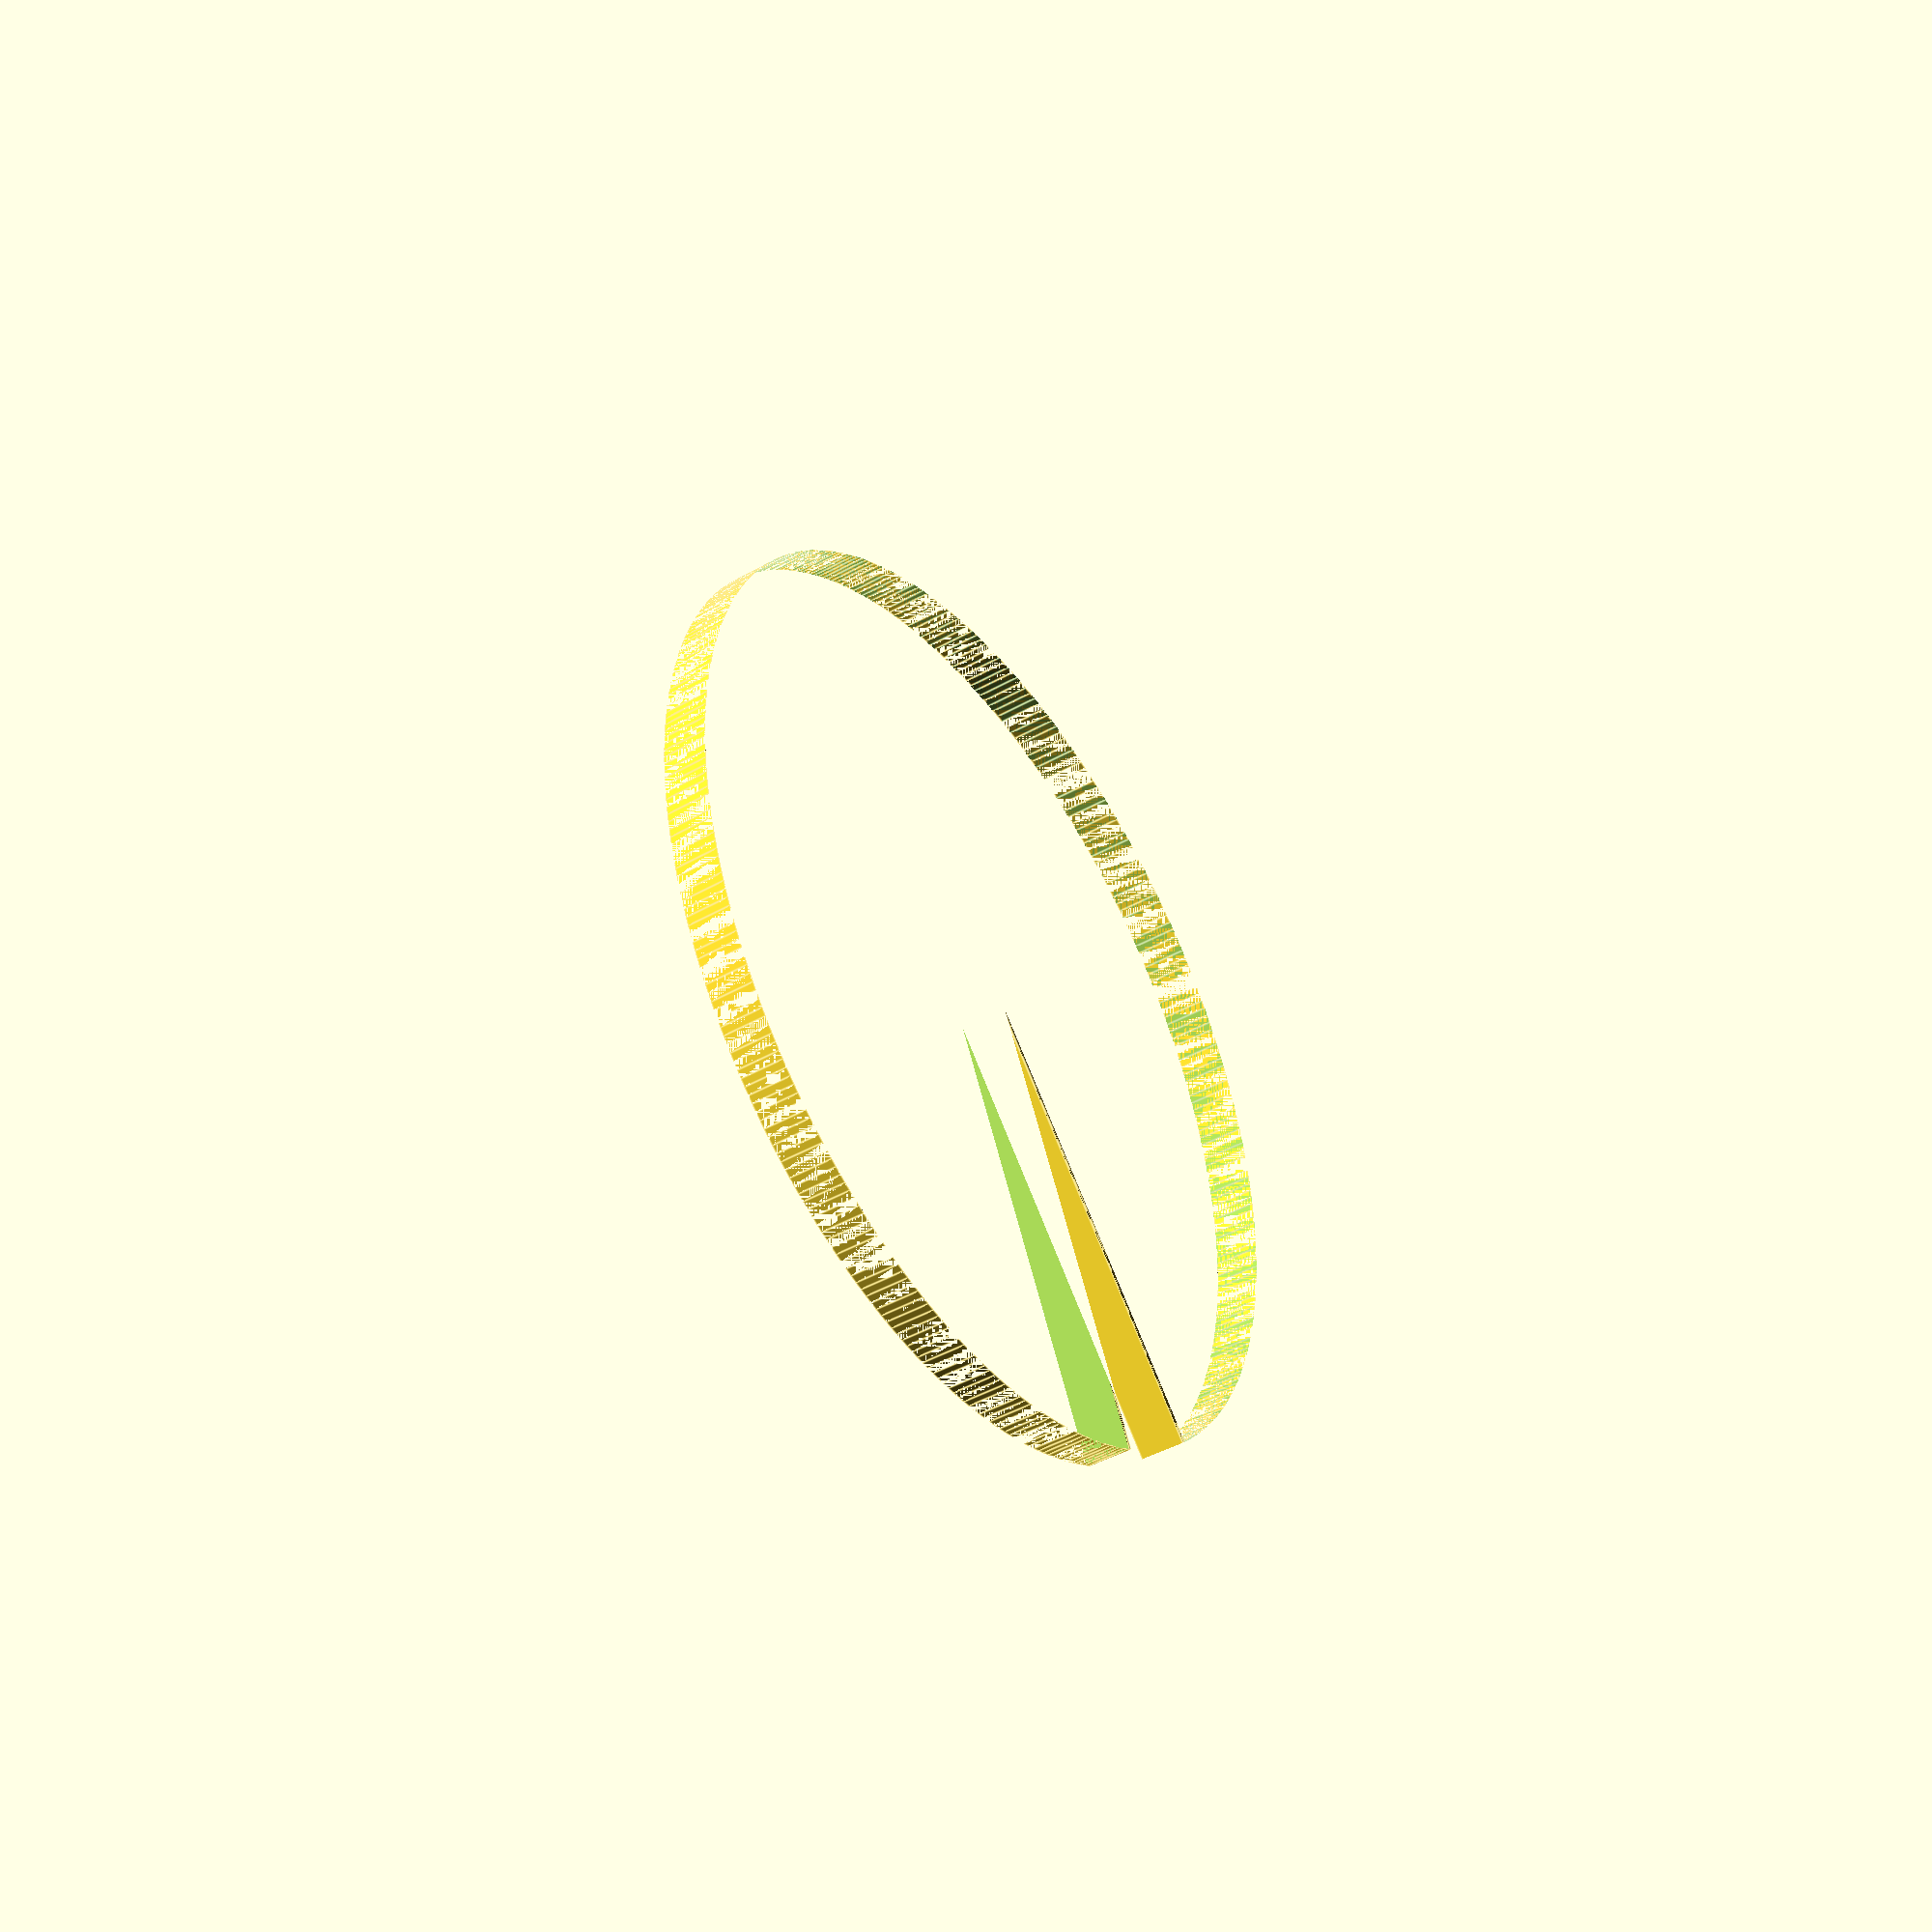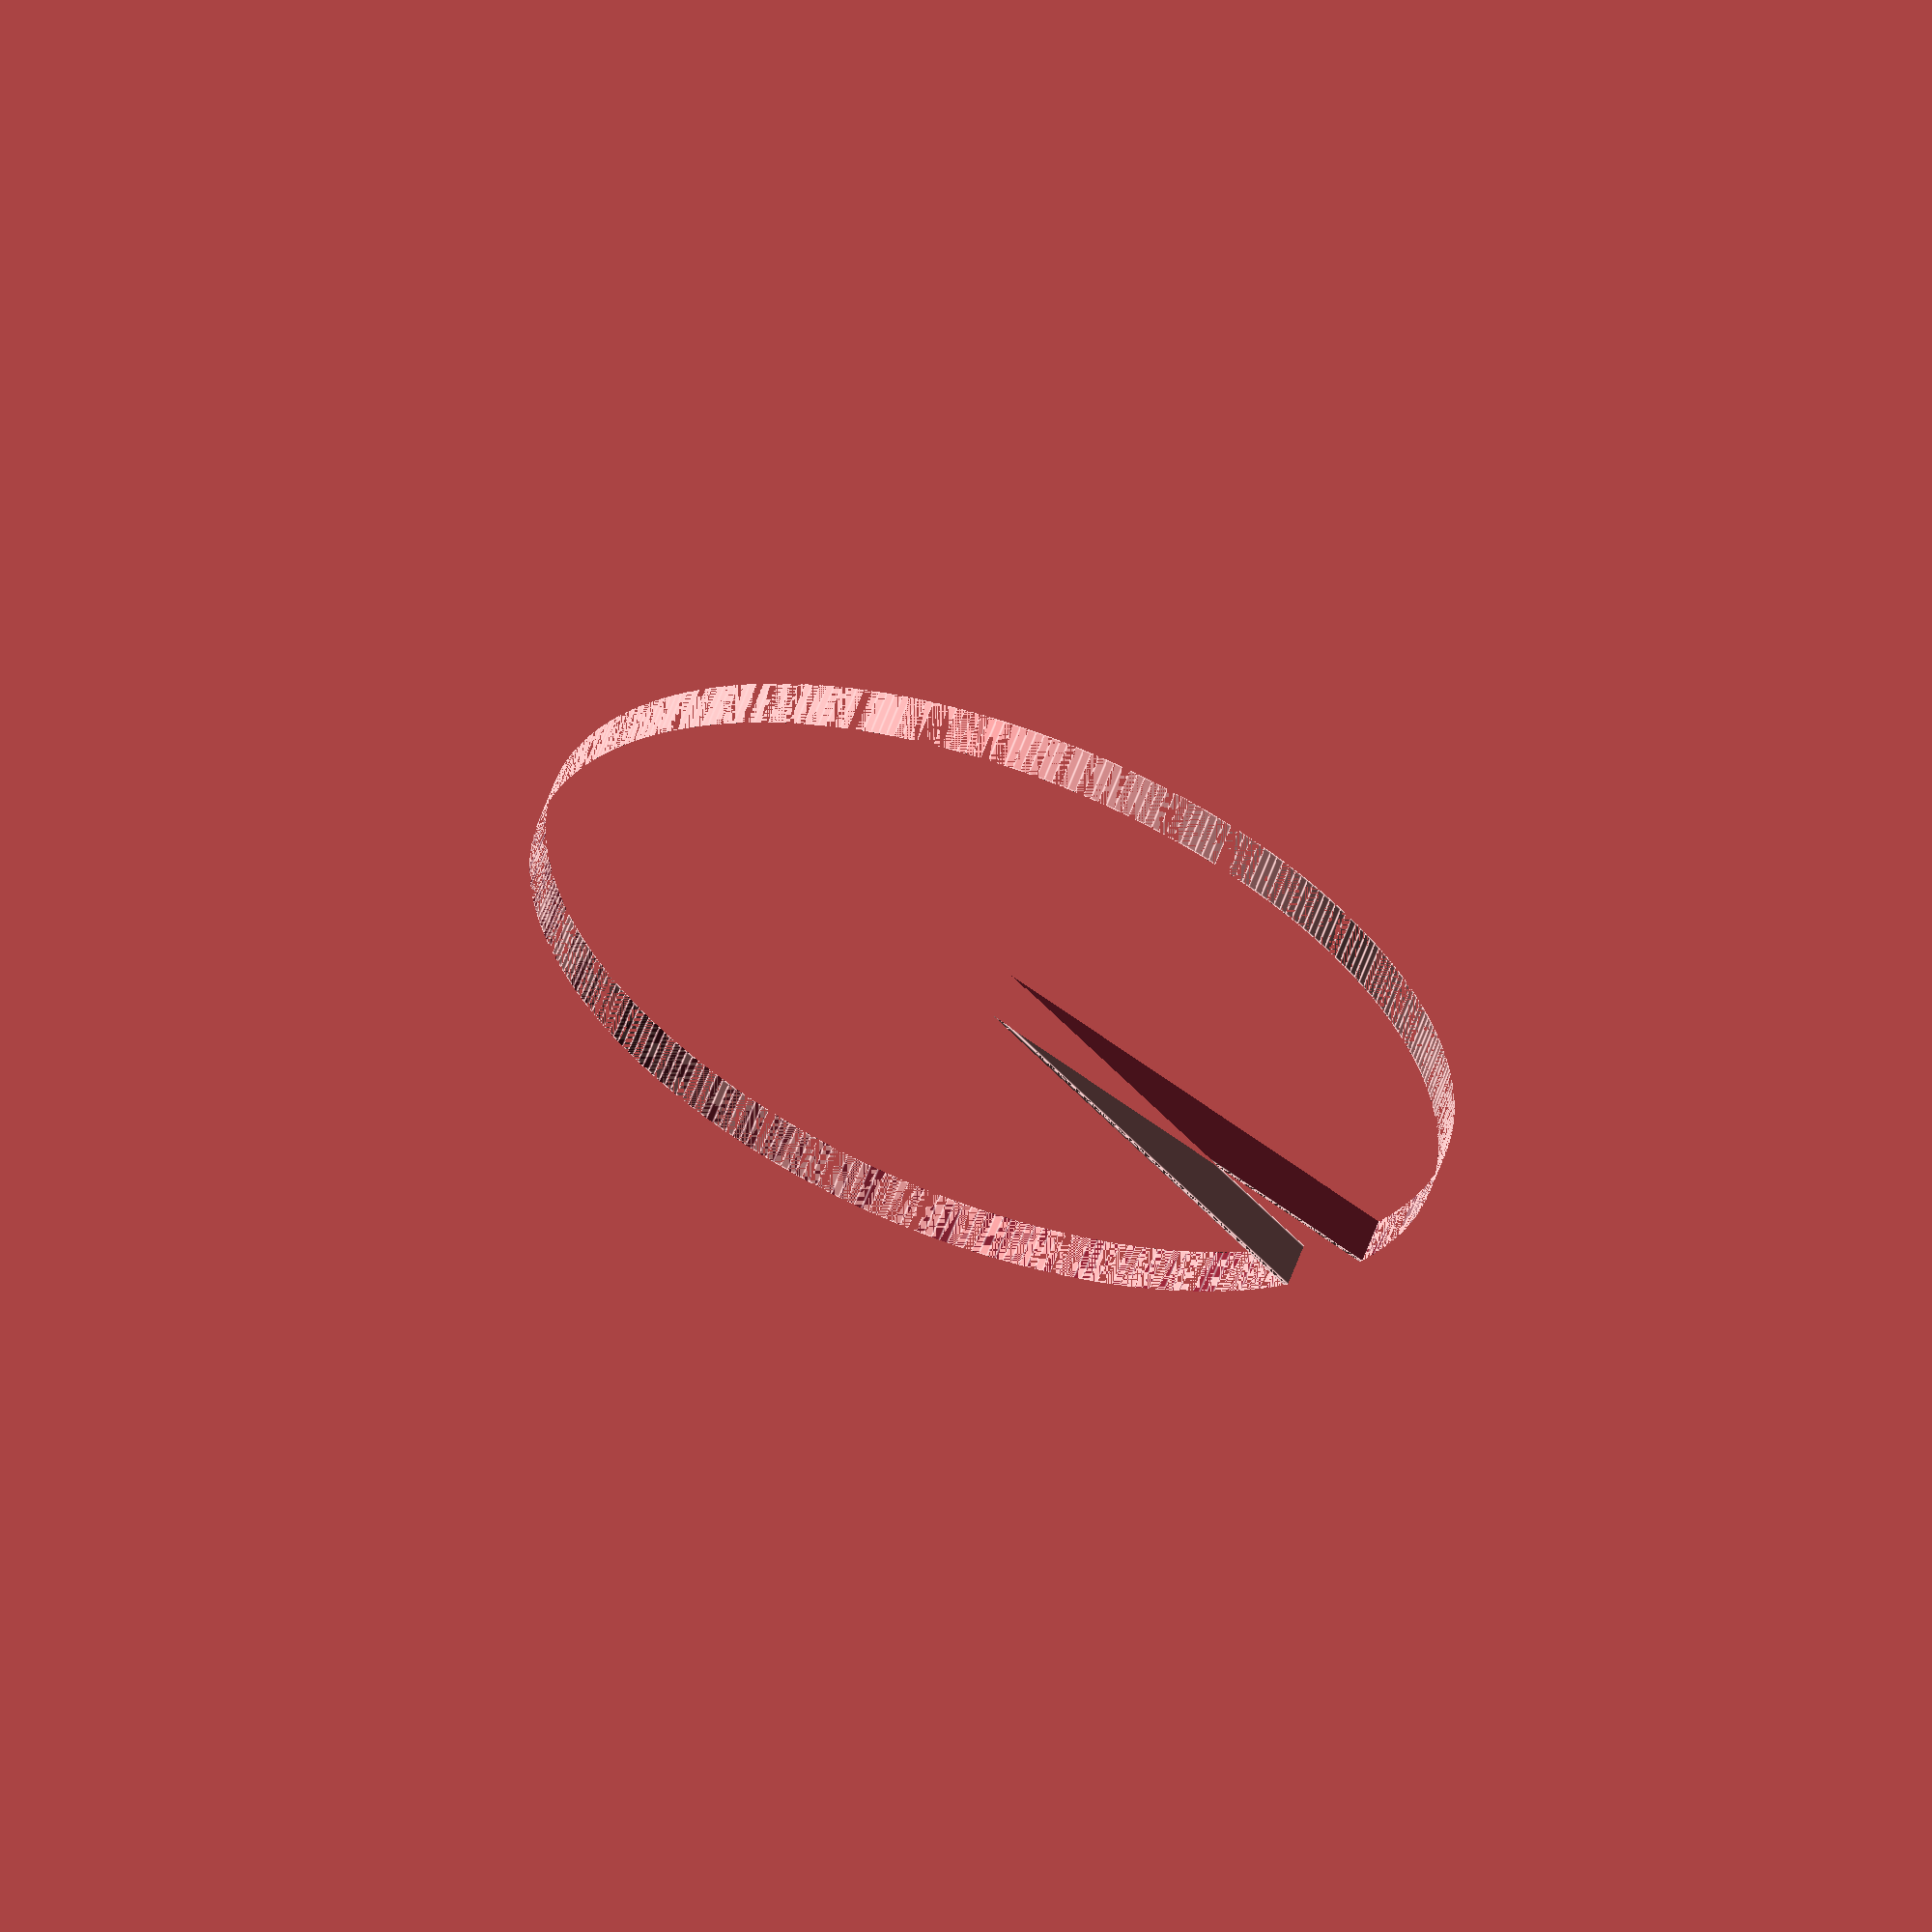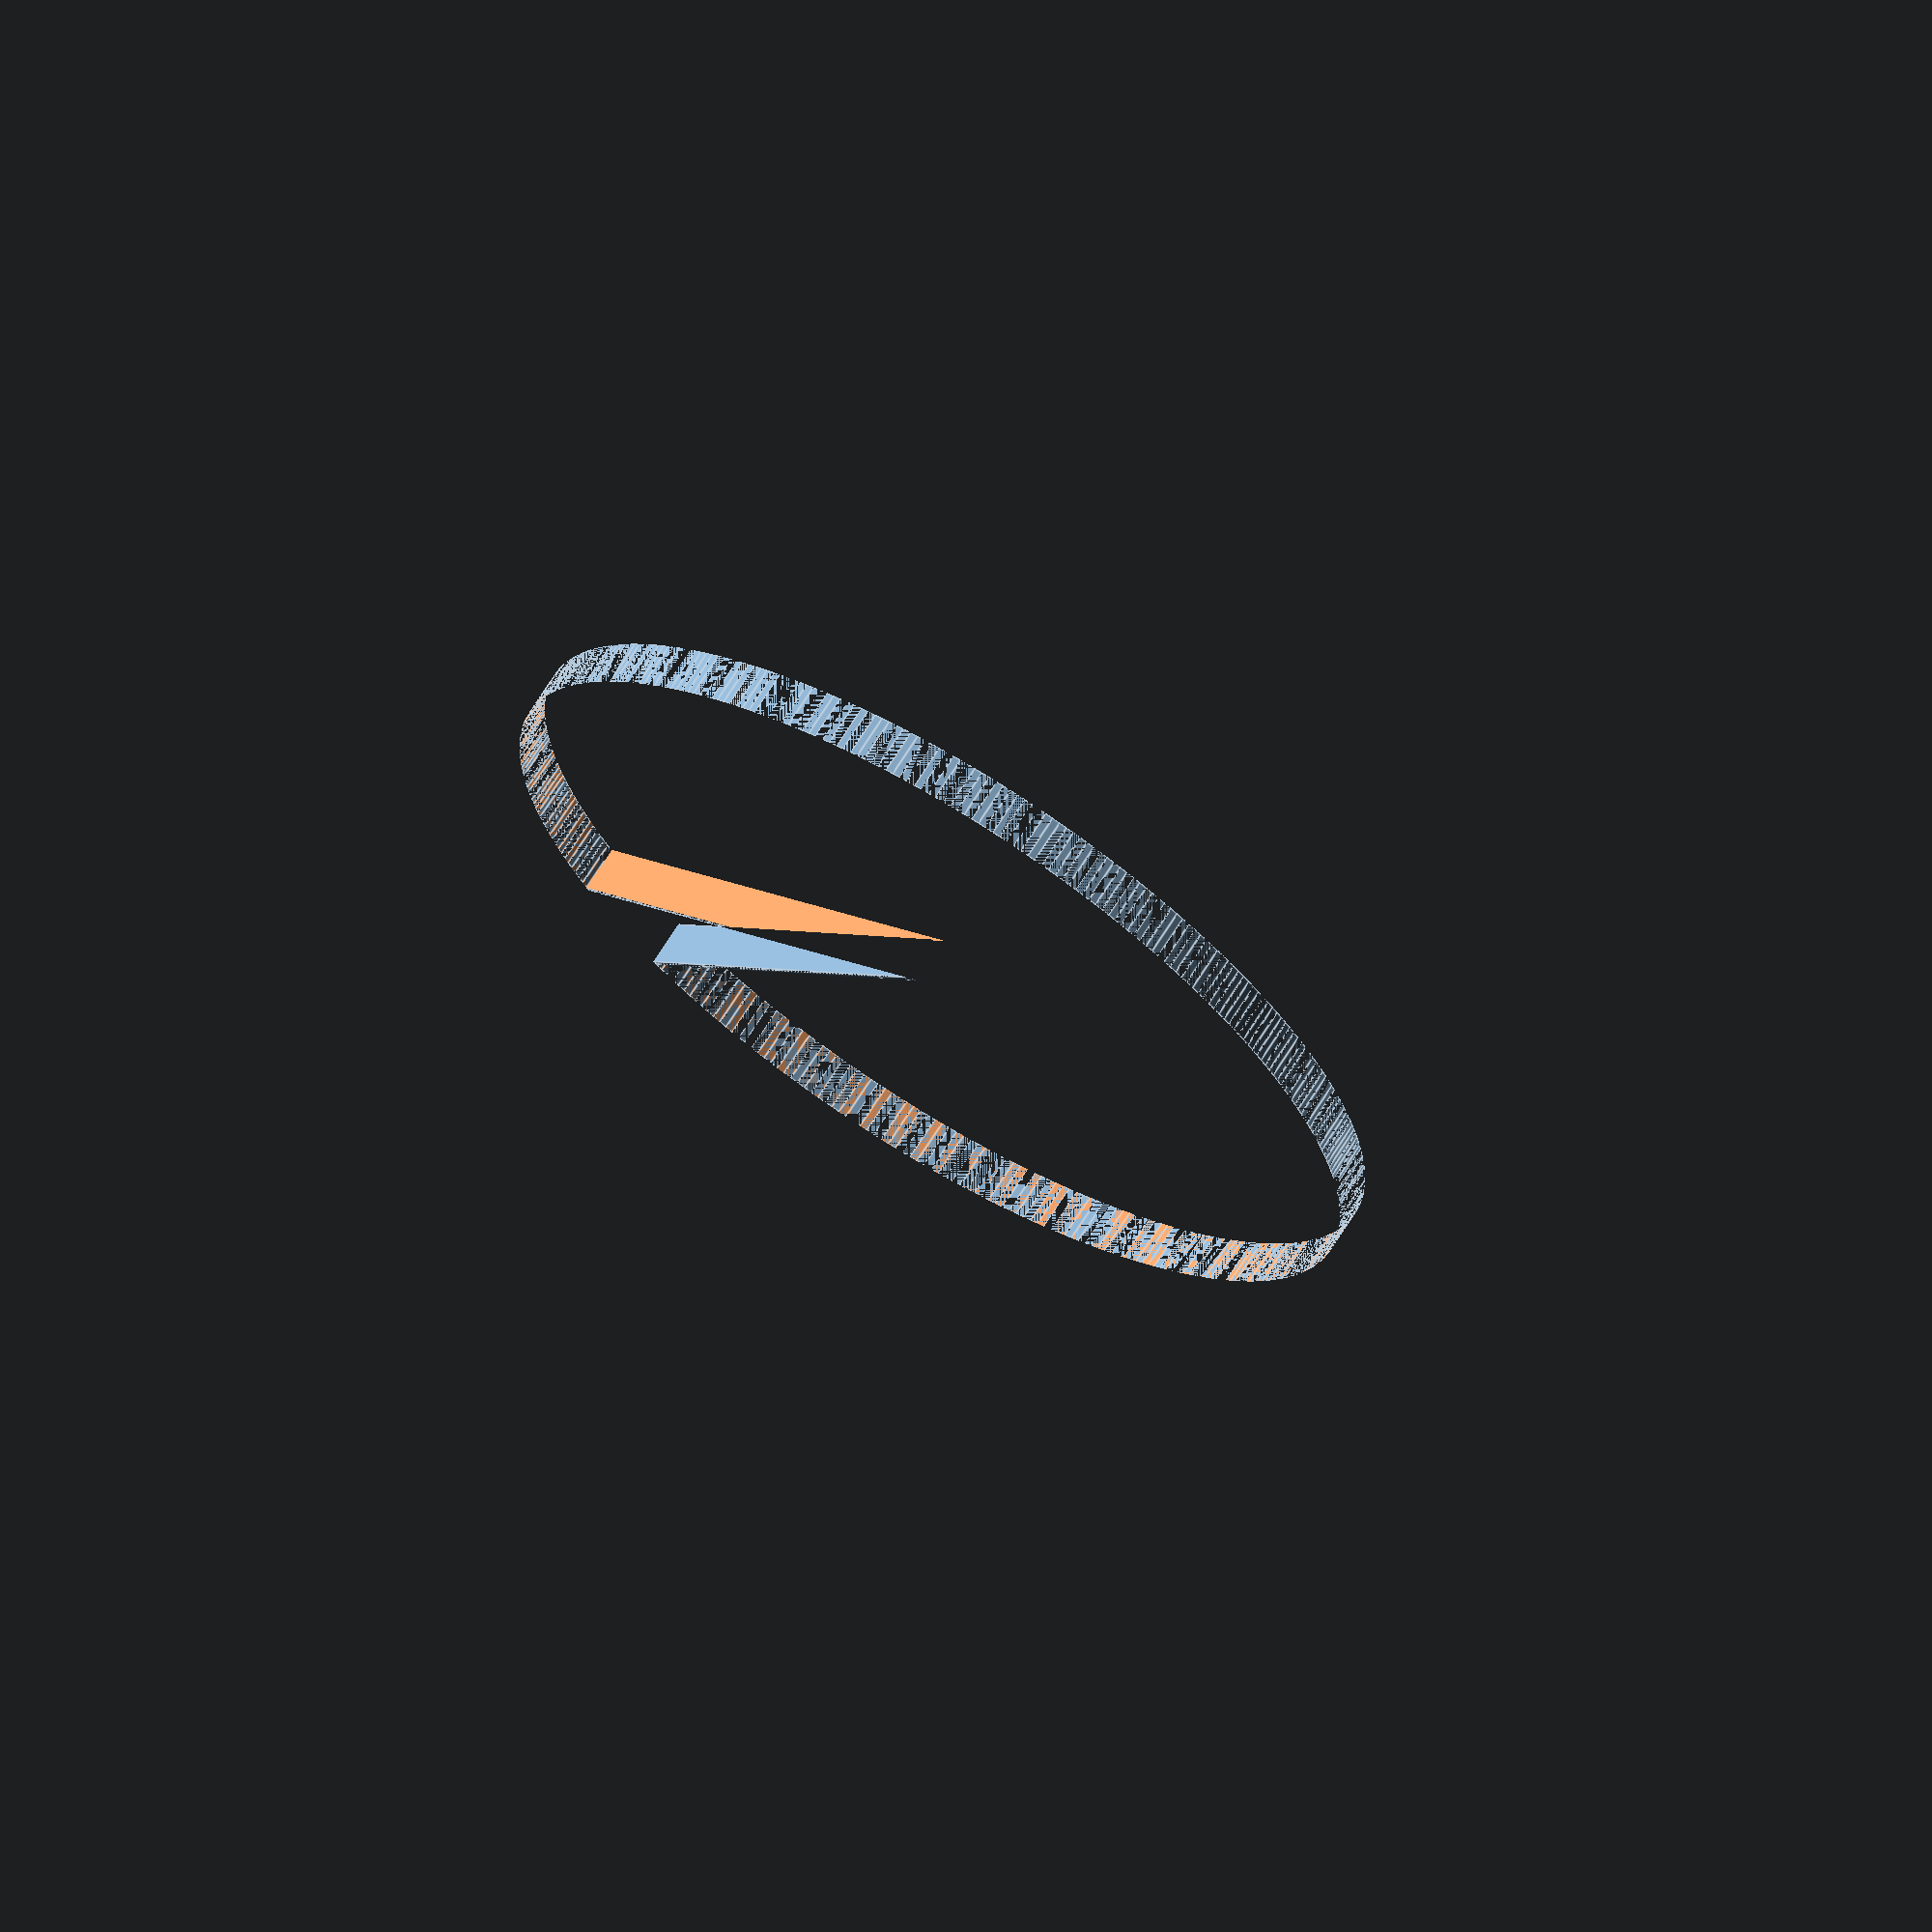
<openscad>
// Unit of length: Unit.MM
$fn = 360;

difference()
{
   intersection()
   {
      circle(d = 20.0);
      polygon(points = [[0.7654, -0.0334], [12.691, 1.0099], [12.6823, 1.1096], [0.623, 14.27], [-14.27, 0.623], [-0.623, -14.27], [12.5374, -2.2107], [12.5547, -2.1122]], convexity = 2);
   }
   intersection()
   {
      circle(d = 20.0);
      polygon(points = [[0.0, 0.0], [12.6823, 1.1096], [0.623, 14.27], [-14.27, 0.623], [-0.623, -14.27], [12.5374, -2.2107]], convexity = 2);
   }
}

</openscad>
<views>
elev=222.2 azim=302.2 roll=55.3 proj=p view=edges
elev=120.9 azim=316.4 roll=340.3 proj=o view=edges
elev=292.8 azim=136.8 roll=31.8 proj=o view=edges
</views>
